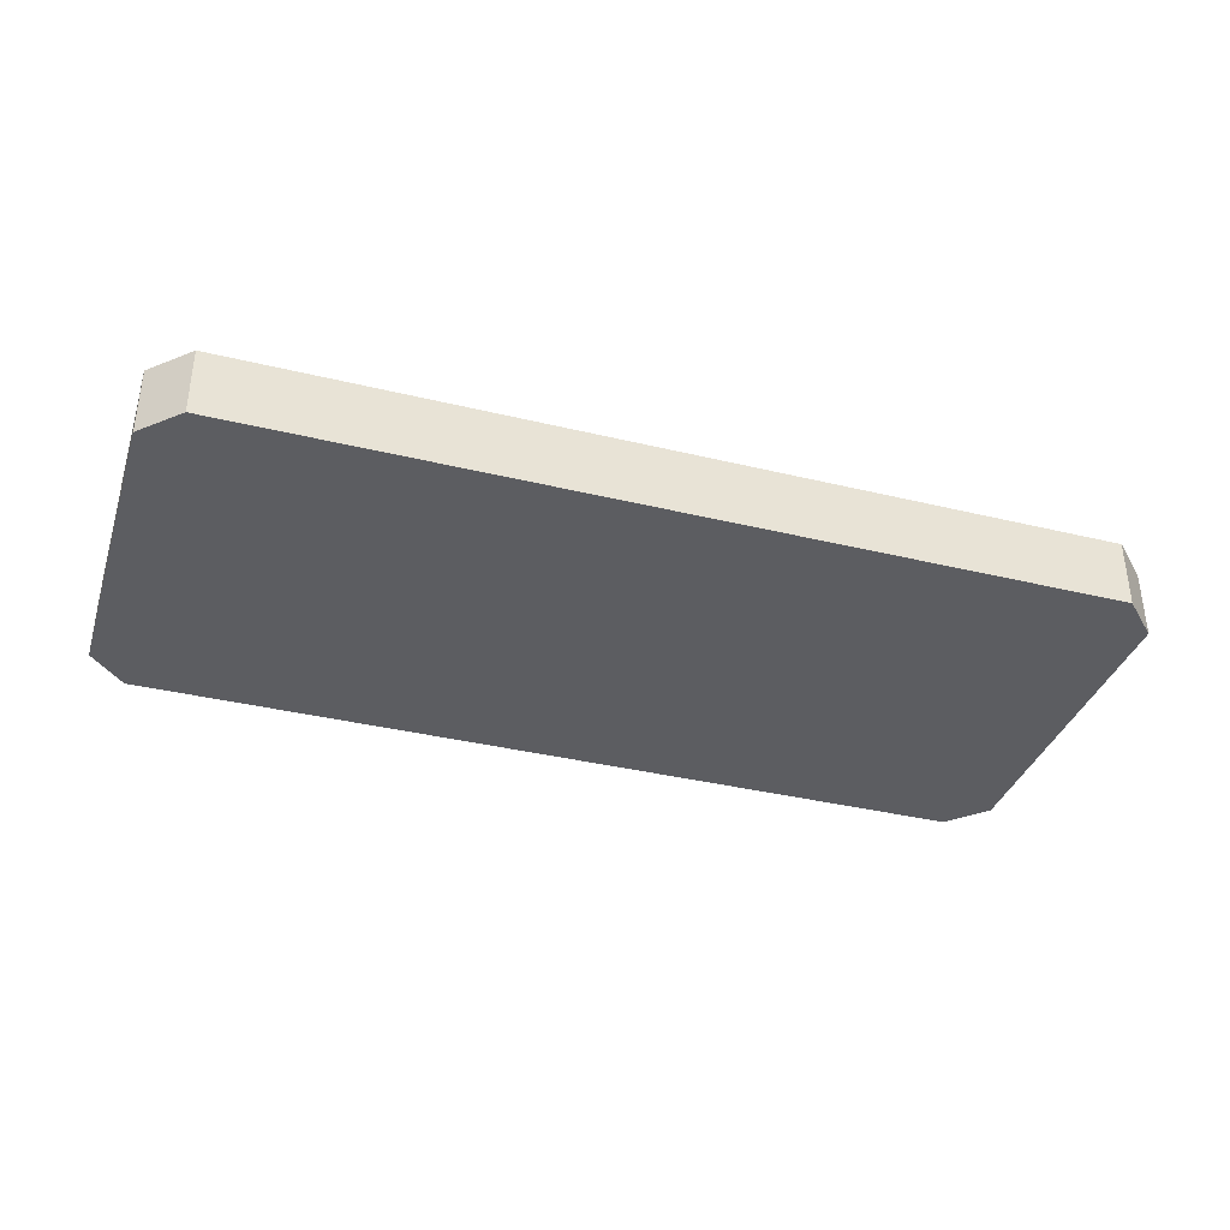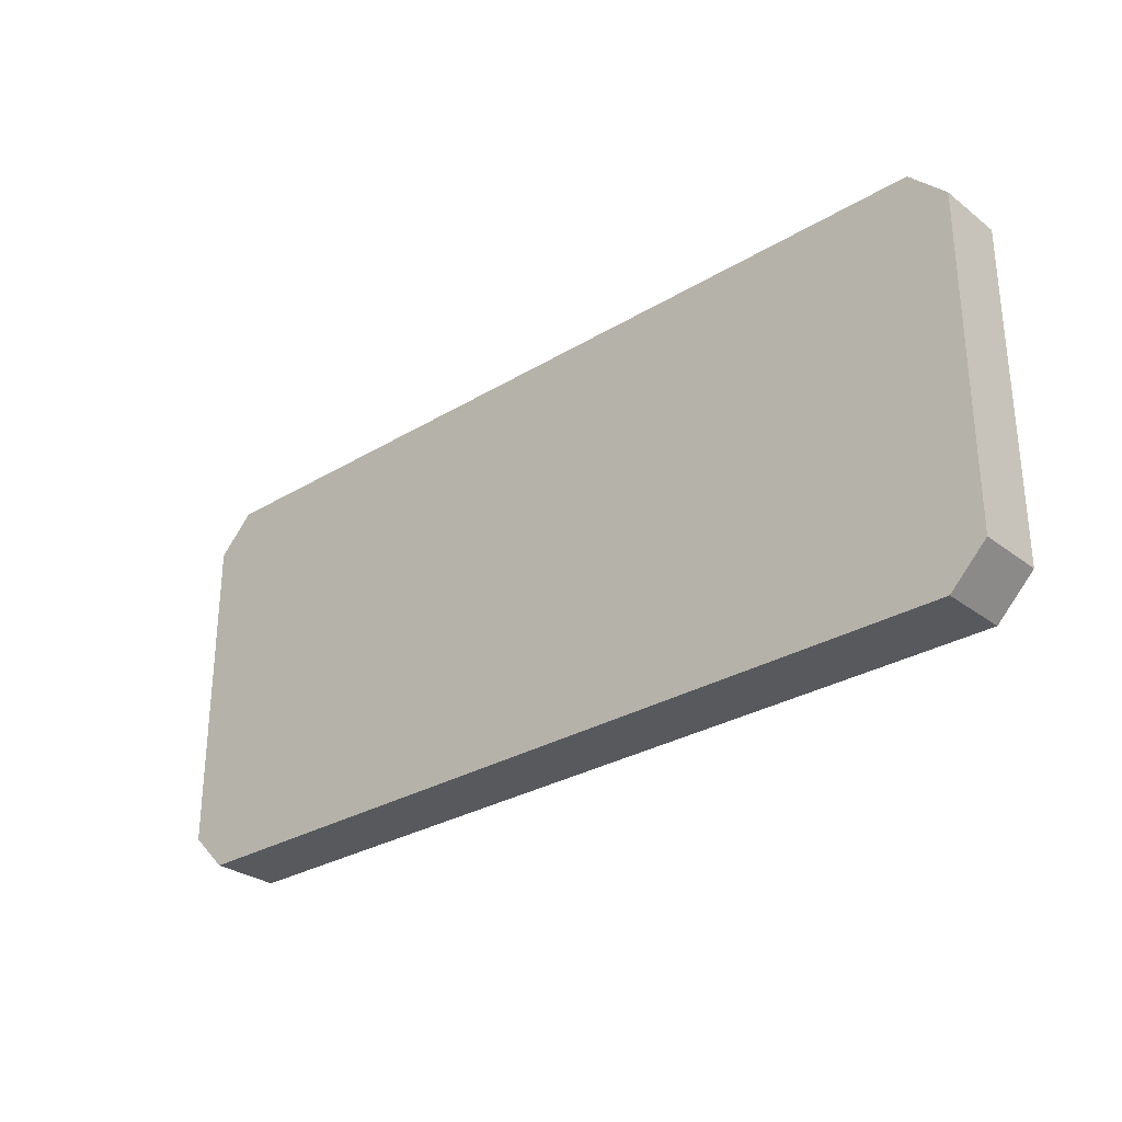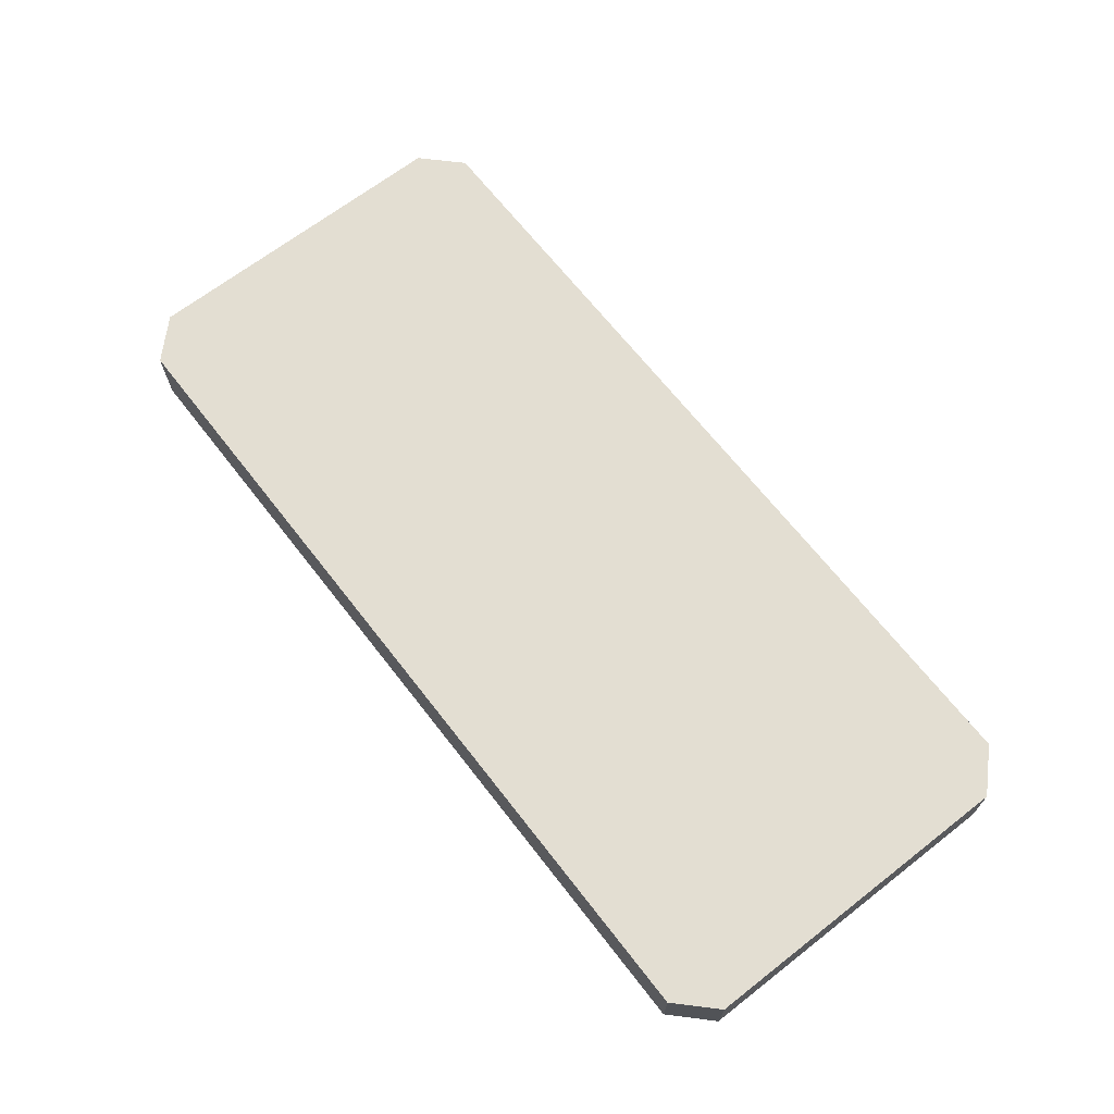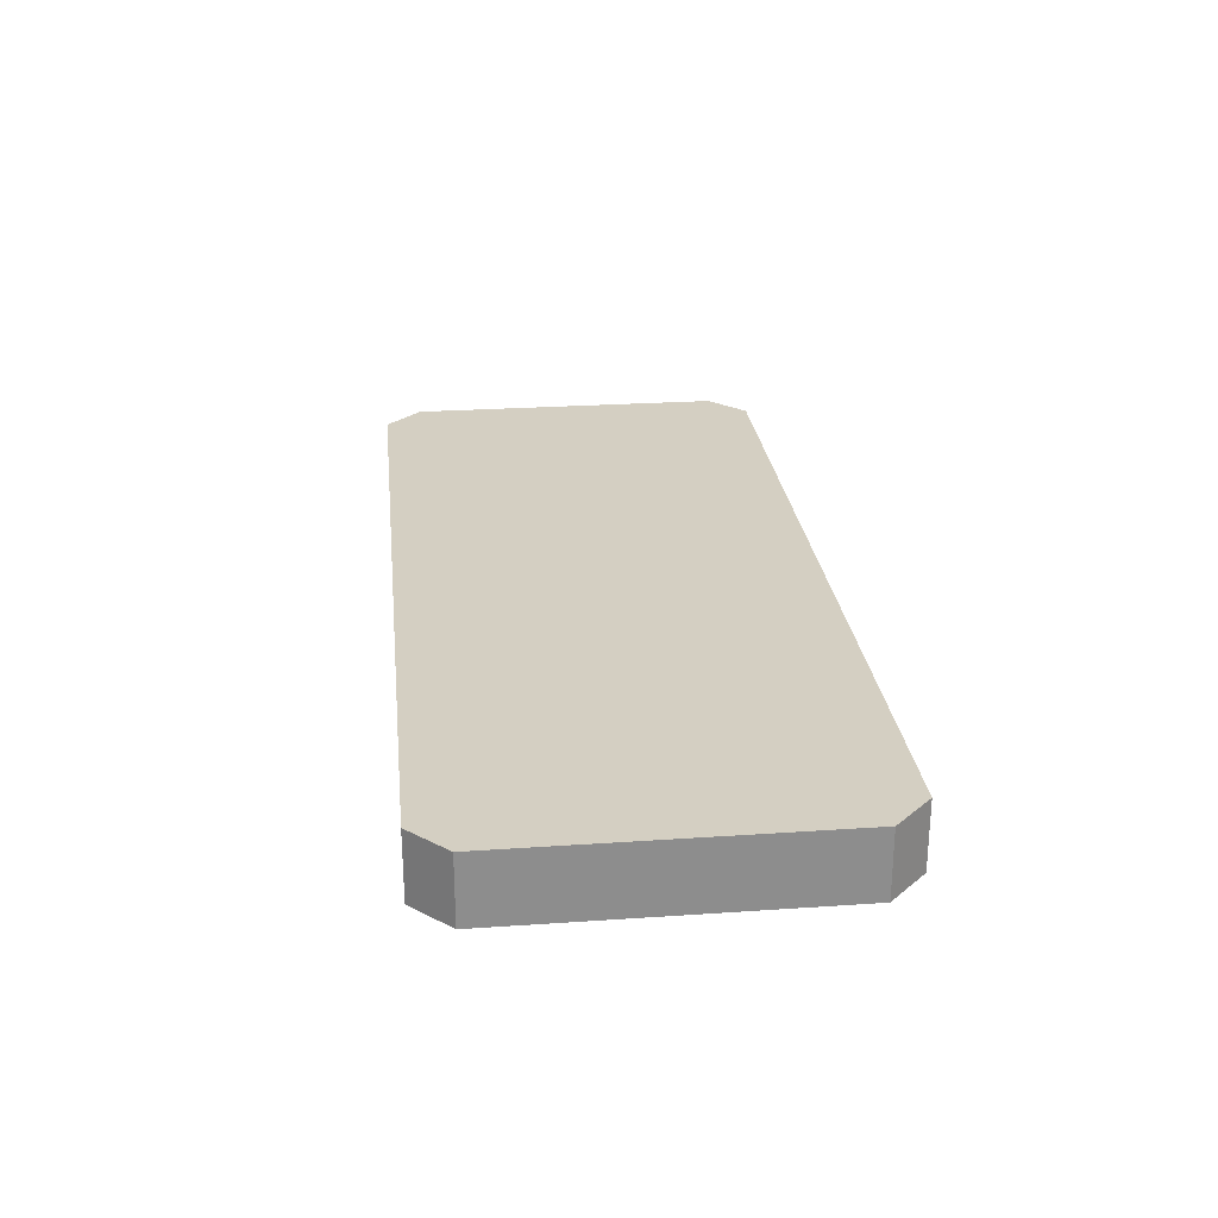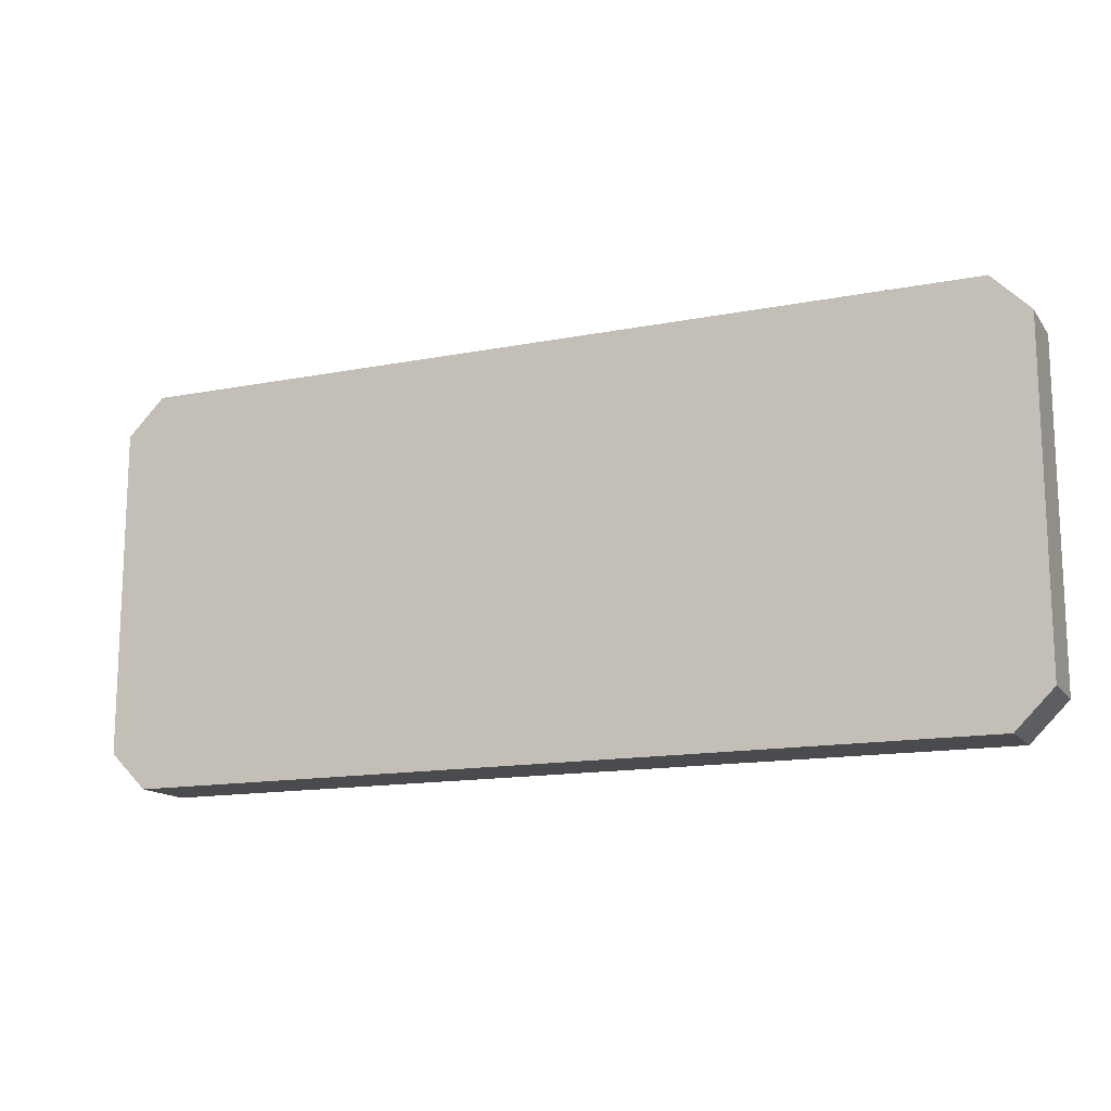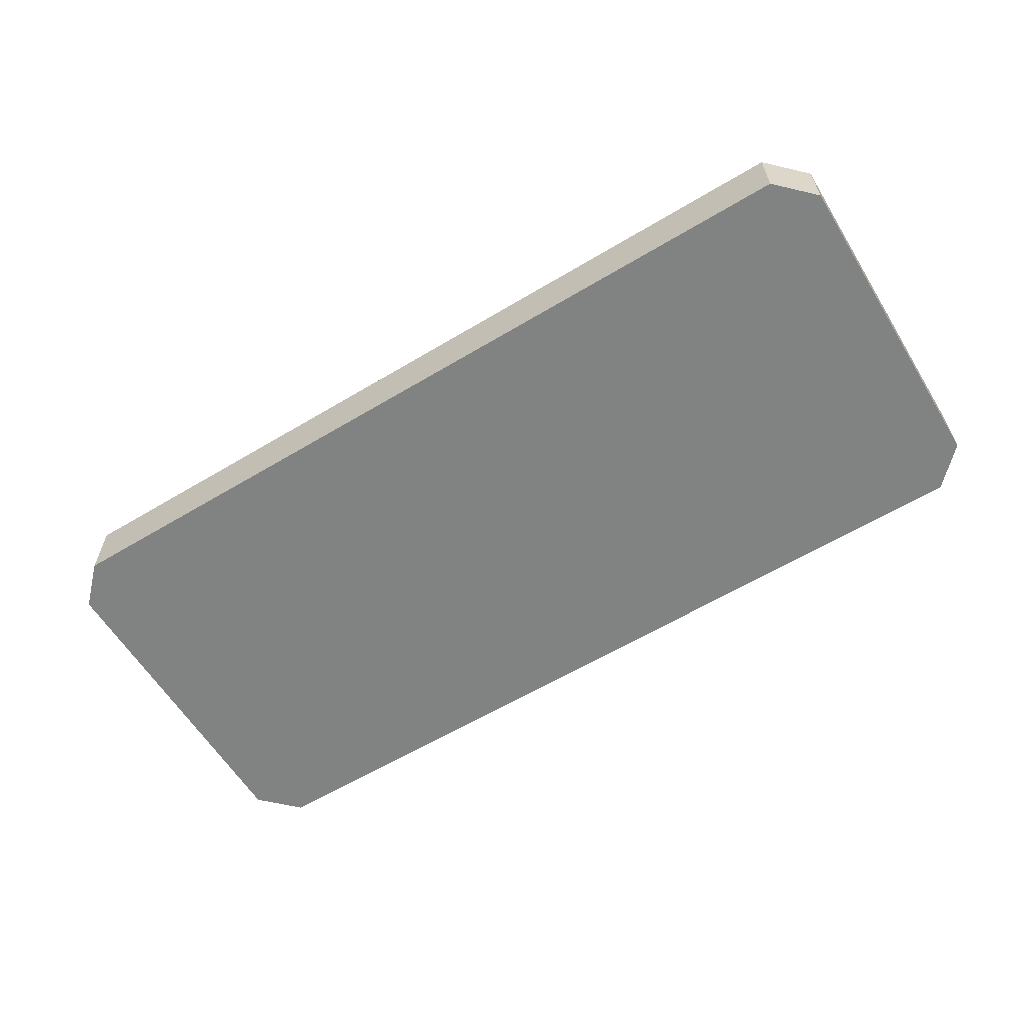
<metadata>
{"format":"obj","ext":"obj","renderer":"f3d","projection":"perspective","resolution":1024,"background":"white","views":[{"elev":-36.3,"azim":-17.6,"up":"+Z"},{"elev":-29.1,"azim":-138.1,"up":"+Y"},{"elev":67.4,"azim":-127.9,"up":"+Z"},{"elev":25.8,"azim":83.8,"up":"+Z"},{"elev":-14.3,"azim":-156.8,"up":"+Y"},{"elev":-60.6,"azim":-148.5,"up":"+Z"}]}
</metadata>
<code>
v -0.1865 0.07227 0.02751
v -0.1714 0.0874 0.02751
v -0.1865 0.07227 0
v -0.1714 0.0874 0
v 0.1738 0.0874 0.02751
v 0.1889 0.07227 0.02751
v 0.1889 0.07227 0
v 0.1738 0.0874 0
v -0.1714 -0.07645 0.02751
v -0.1865 -0.06133 0.02751
v -0.1865 -0.06133 0
v -0.1714 -0.07645 0
v 0.1889 -0.06133 0.02751
v 0.1738 -0.07645 0.02751
v 0.1738 -0.07645 0
v 0.1889 -0.06133 0
f 4 2 5 8
f 9 12 15 14
f 13 16 7 6
f 11 10 1 3
f 3 4 12 11
f 5 14 13 6
f 1 2 4 3
f 5 6 7 8
f 9 10 11 12
f 13 14 15 16
f 2 9 14 5
f 10 9 2 1
f 15 8 7 16
f 12 4 8 15

</code>
